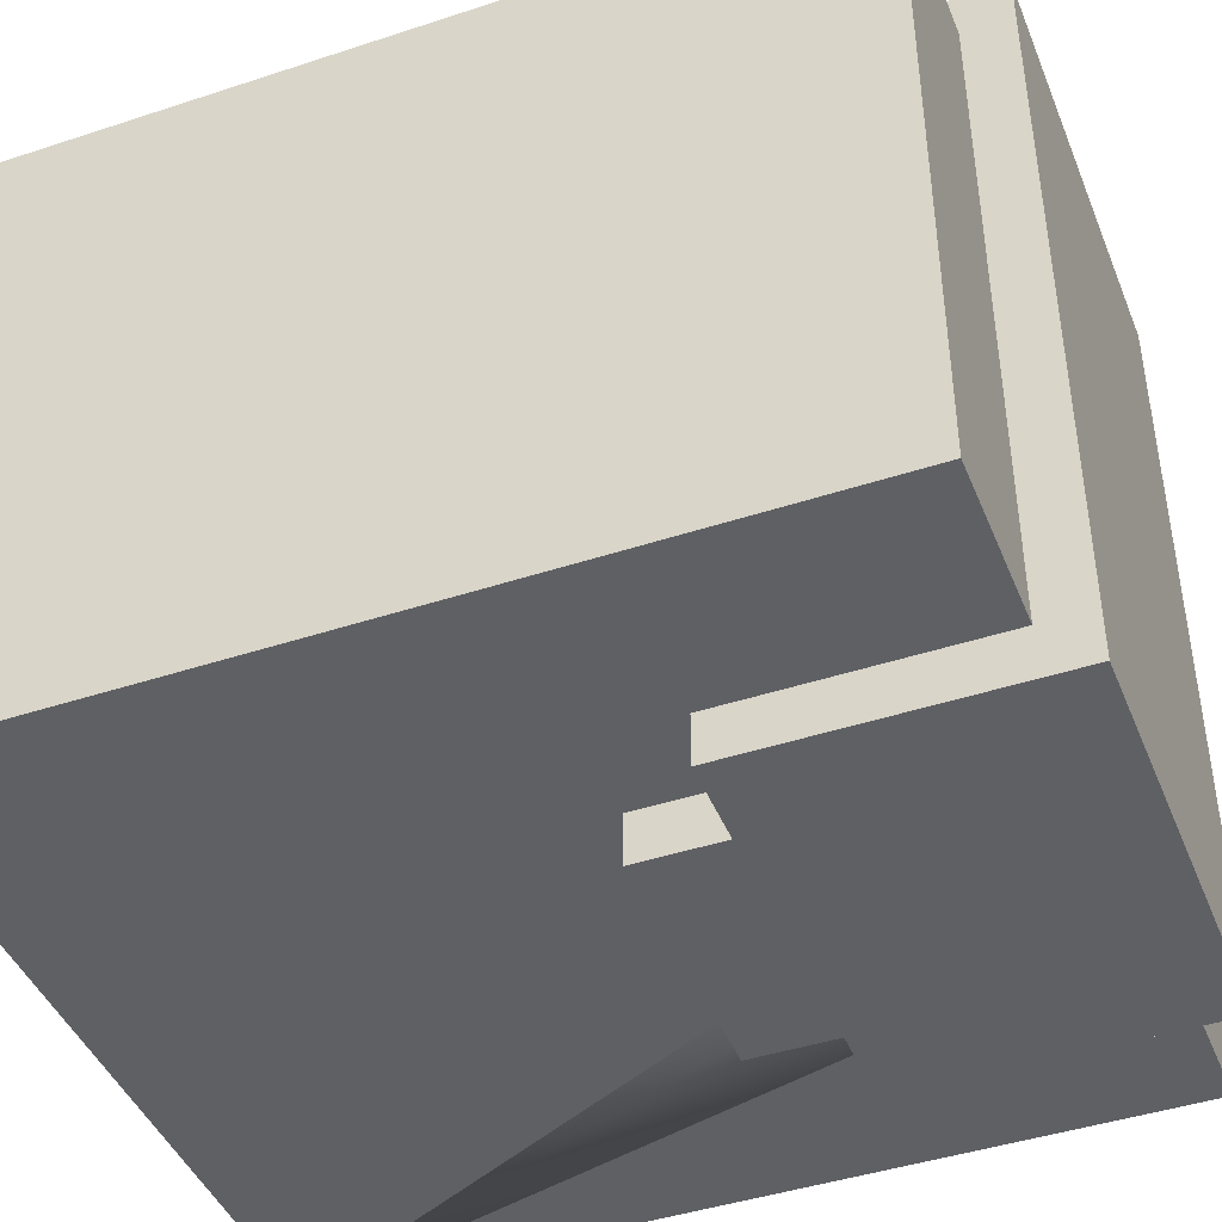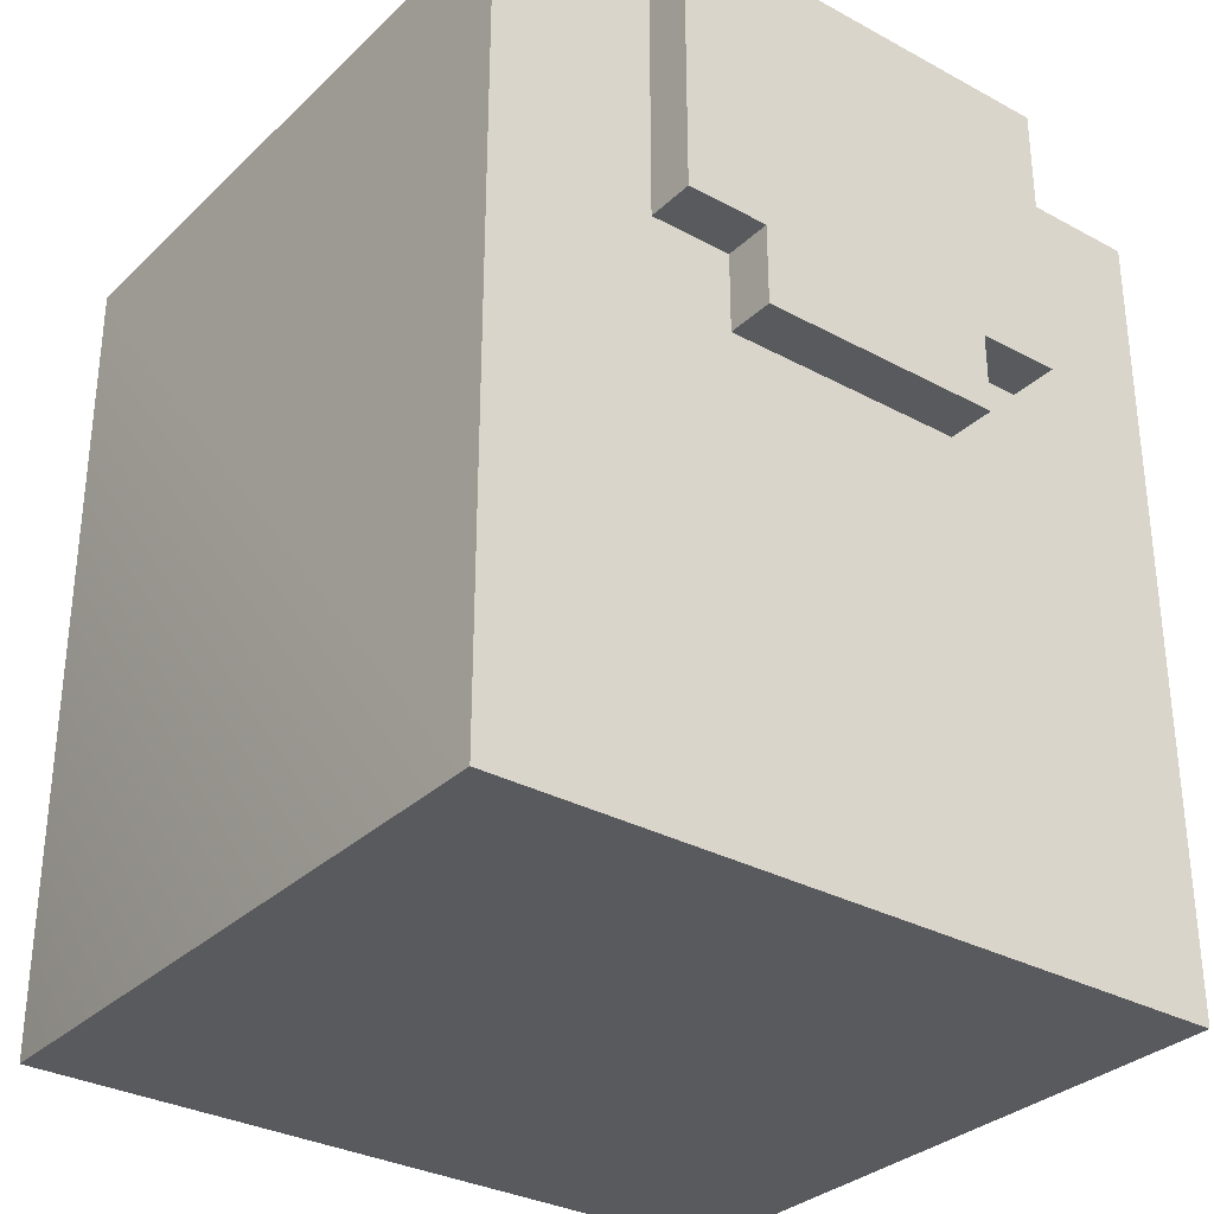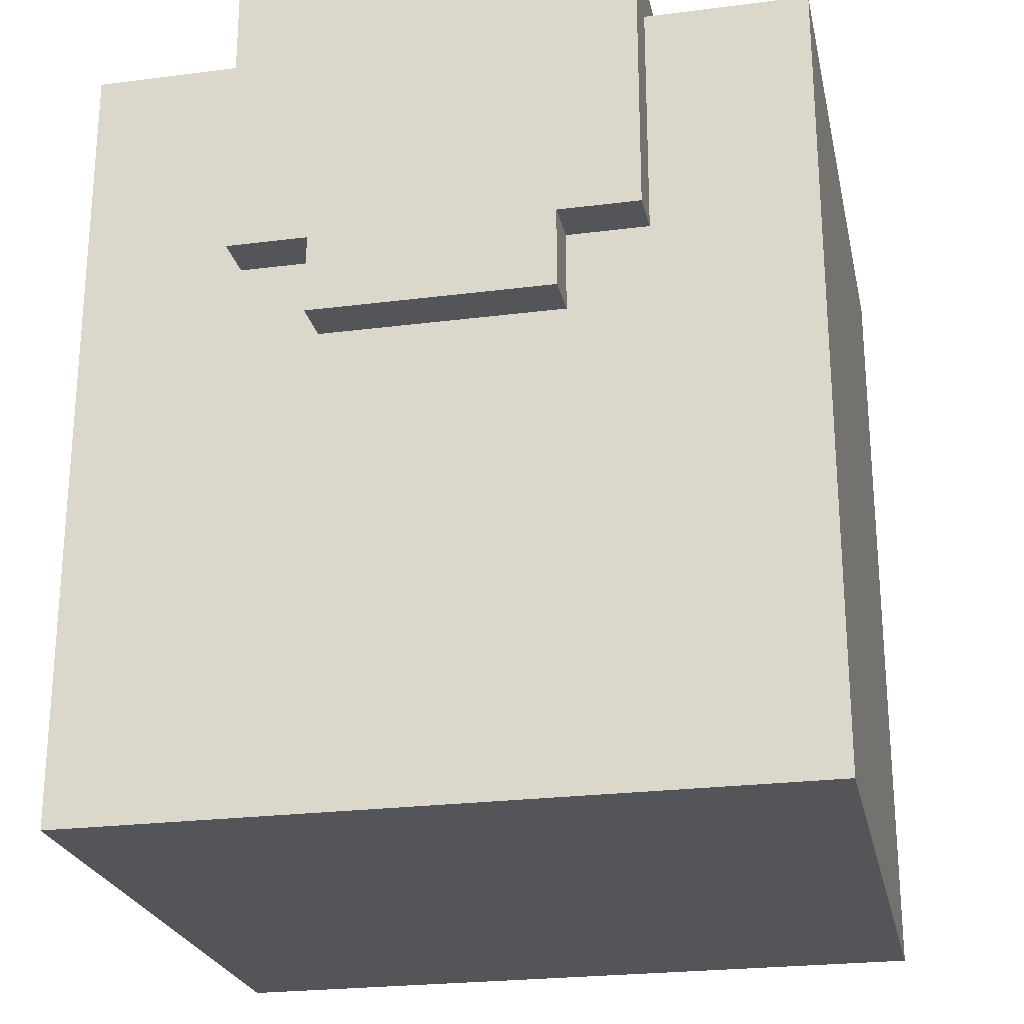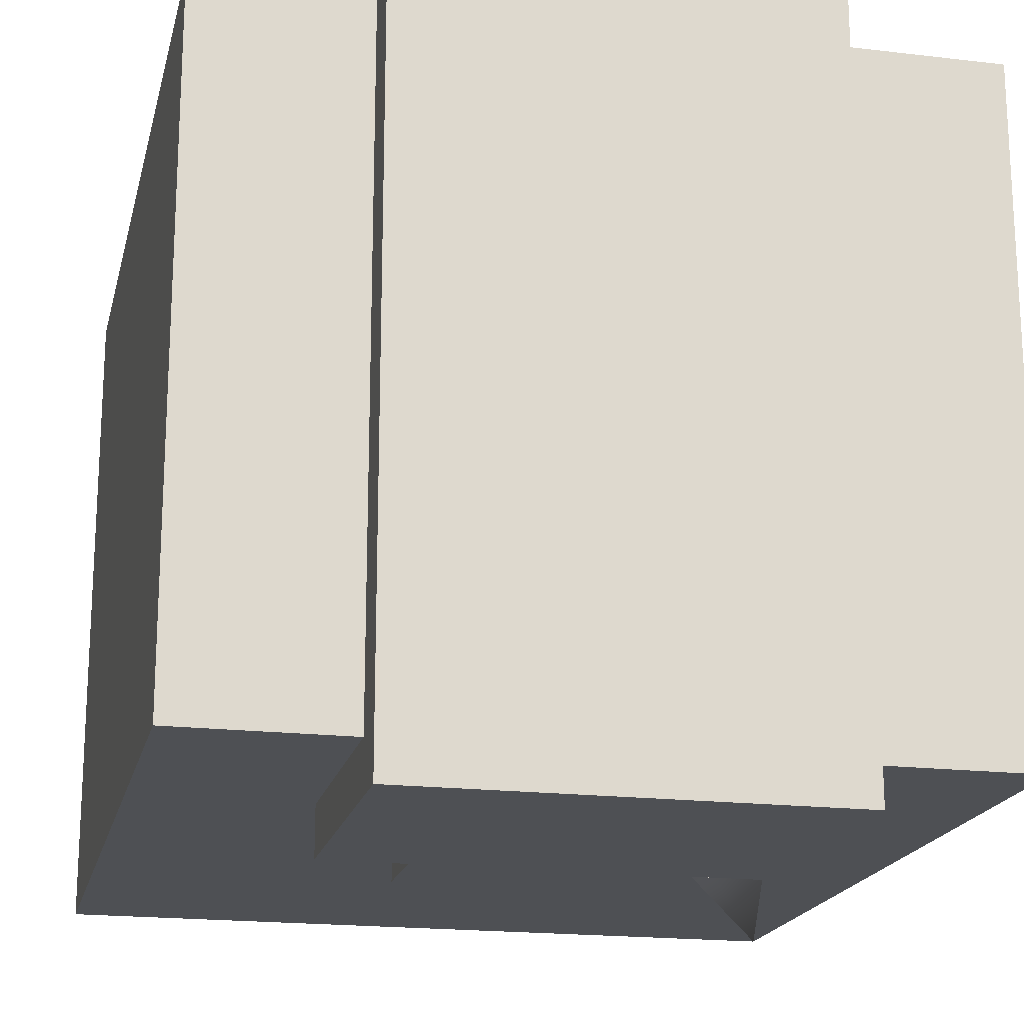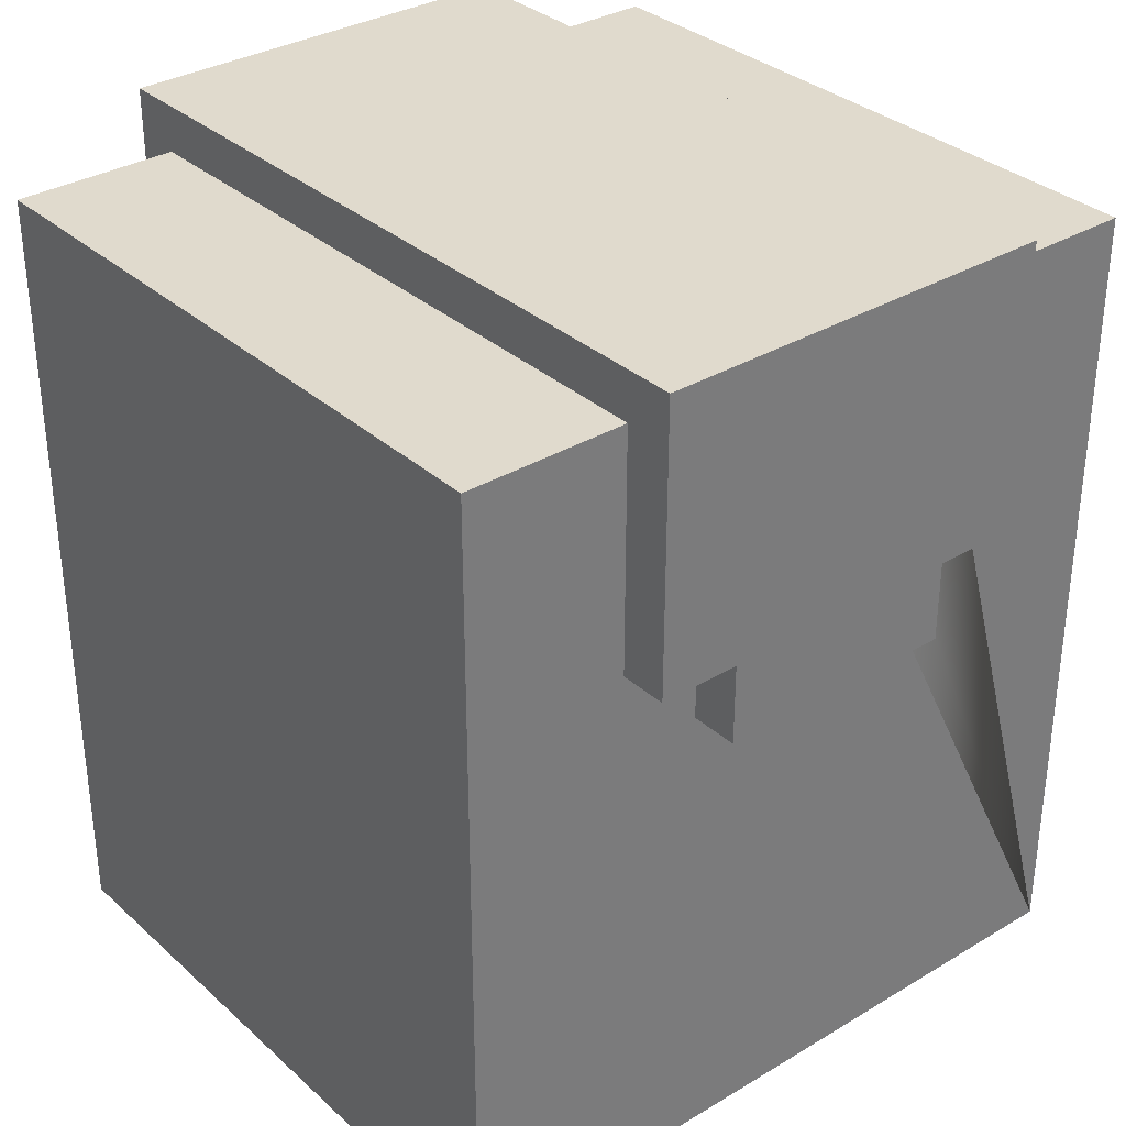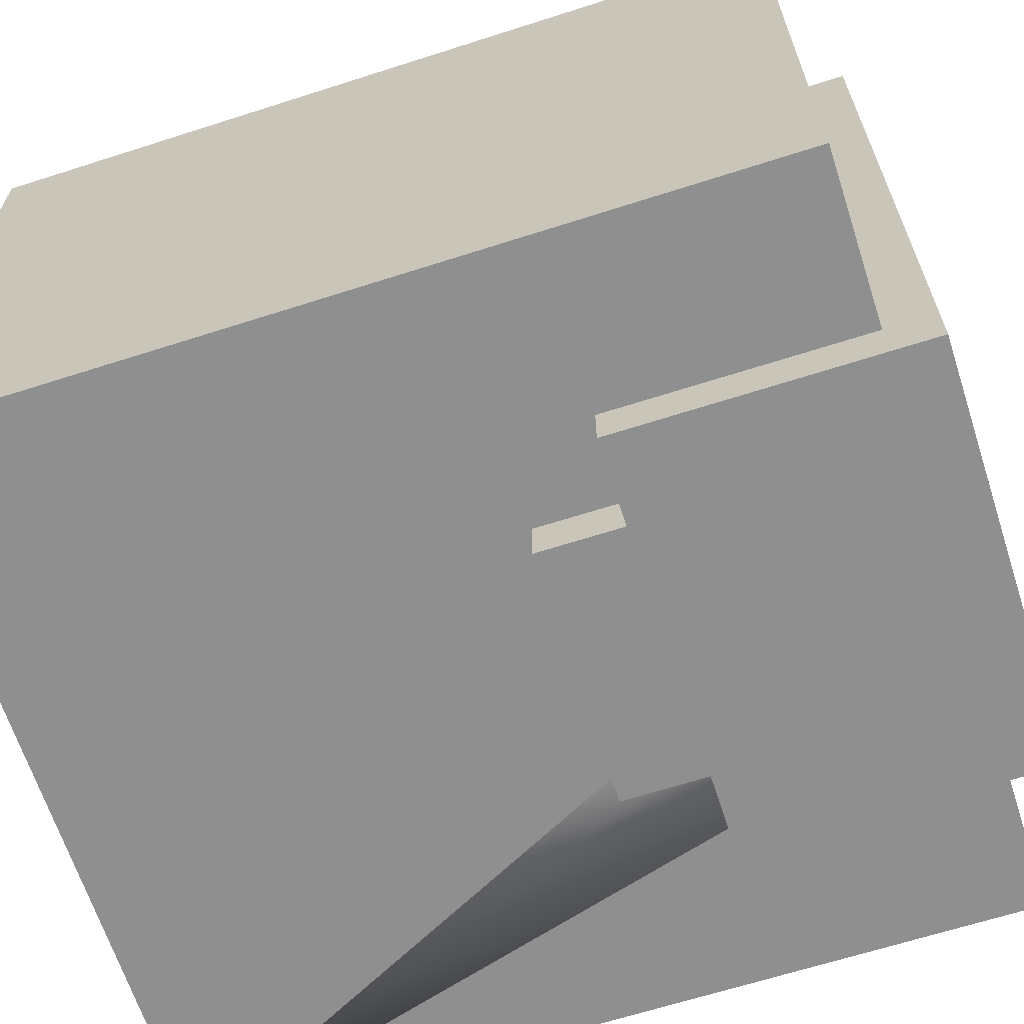
<metadata>
{"format":"obj","ext":"obj","renderer":"f3d","projection":"perspective","resolution":1024,"background":"white","views":[{"elev":-43.8,"azim":111.2,"up":"+Z"},{"elev":-31.7,"azim":-37.4,"up":"+Y"},{"elev":-24.2,"azim":12.0,"up":"+Y"},{"elev":-18.9,"azim":167.2,"up":"+Z"},{"elev":33.1,"azim":140.5,"up":"+Y"},{"elev":-65.4,"azim":107.9,"up":"+Z"}]}
</metadata>
<code>
g Armor_Army_3_left
v 0.05897 -0.009294 -0.141
v 0.2734 -0.2205 -0.141
v 0.1662 -0.009294 -0.141
v -0.04824 -0.2205 -0.141
v 0.1662 0.0259 -0.141
v 0.2019 0.0259 -0.141
v 0.2734 0.1315 -0.141
v 0.2019 0.1315 -0.141
v 0.02323 0.1315 -0.141
v 0.02323 0.0259 -0.141
v -0.04824 0.1315 -0.141
v 0.05897 0.0259 -0.141
v -0.04824 -0.2205 -0.141
v 0.02323 0.0259 -0.141
v 0.2019 0.0259 -0.1621
v 0.2019 0.1522 -0.1621
v 0.1662 0.0259 -0.1621
v 0.05897 0.0259 -0.1621
v 0.05897 -0.009294 -0.1621
v 0.1662 -0.009294 -0.1621
v 0.02323 0.1522 -0.1621
v 0.02323 0.0259 -0.1621
v 0.02323 0.0259 0.1449
v 0.05897 0.0259 0.1449
v -0.04824 -0.2205 0.1449
v -0.04824 0.1315 0.1449
v 0.02323 0.1315 0.1449
v 0.05897 -0.009294 0.1449
v 0.1662 -0.009294 0.1449
v 0.2734 -0.2205 0.1449
v 0.1662 0.0259 0.1449
v 0.2019 0.0259 0.1449
v 0.2019 0.1315 0.1449
v 0.2734 0.1315 0.1449
v 0.02323 0.0259 0.1659
v 0.02323 0.1522 0.1659
v 0.05897 0.0259 0.1659
v 0.1662 0.0259 0.1659
v 0.1662 -0.009294 0.1659
v 0.05897 -0.009294 0.1659
v 0.2019 0.1522 0.1659
v 0.2019 0.0259 0.1659
v -0.04824 0.1315 -0.141
v -0.04824 -0.2205 0.1449
v -0.04824 -0.2205 -0.141
v -0.04824 0.1315 0.1449
v 0.02323 0.1522 -0.1621
v 0.02323 0.0259 -0.141
v 0.02323 0.0259 -0.1621
v 0.02323 0.1315 -0.141
v 0.02323 0.1315 0.1449
v 0.02323 0.1522 0.1659
v 0.02323 0.0259 0.1659
v 0.02323 0.0259 0.1449
v 0.05897 0.0259 -0.1621
v 0.05897 -0.009294 -0.141
v 0.05897 -0.009294 -0.1621
v 0.05897 0.0259 -0.141
v 0.05897 0.0259 0.1449
v 0.05897 -0.009294 0.1659
v 0.05897 -0.009294 0.1449
v 0.05897 0.0259 0.1659
v 0.2734 0.1315 0.1449
v 0.2734 -0.2205 -0.141
v 0.2734 -0.2205 0.1449
v 0.2734 0.1315 -0.141
v 0.2019 0.1315 -0.141
v 0.2019 0.0259 -0.1621
v 0.2019 0.0259 -0.141
v 0.2019 0.1522 -0.1621
v 0.2019 0.1522 0.1659
v 0.2019 0.1315 0.1449
v 0.2019 0.0259 0.1449
v 0.2019 0.0259 0.1659
v 0.1662 0.0259 -0.141
v 0.1662 -0.009294 -0.1621
v 0.1662 -0.009294 -0.141
v 0.1662 0.0259 -0.1621
v 0.1662 0.0259 0.1659
v 0.1662 -0.009294 0.1449
v 0.1662 -0.009294 0.1659
v 0.1662 0.0259 0.1449
v 0.02323 0.1522 -0.1621
v 0.2019 0.1522 0.1659
v 0.02323 0.1522 0.1659
v 0.2019 0.1522 -0.1621
v -0.04824 0.1315 -0.141
v 0.02323 0.1315 0.1449
v -0.04824 0.1315 0.1449
v 0.02323 0.1315 -0.141
v 0.2019 0.1315 -0.141
v 0.2734 0.1315 0.1449
v 0.2019 0.1315 0.1449
v 0.2734 0.1315 -0.141
v -0.04824 -0.2205 0.1449
v 0.2734 -0.2205 -0.141
v -0.04824 -0.2205 -0.141
v 0.2734 -0.2205 0.1449
v 0.05897 -0.009294 -0.141
v 0.1662 -0.009294 -0.1621
v 0.05897 -0.009294 -0.1621
v 0.1662 -0.009294 -0.141
v 0.05897 -0.009294 0.1659
v 0.1662 -0.009294 0.1449
v 0.05897 -0.009294 0.1449
v 0.1662 -0.009294 0.1659
v 0.02323 0.0259 -0.141
v 0.05897 0.0259 -0.1621
v 0.02323 0.0259 -0.1621
v 0.05897 0.0259 -0.141
v 0.1662 0.0259 -0.141
v 0.2019 0.0259 -0.1621
v 0.1662 0.0259 -0.1621
v 0.2019 0.0259 -0.141
v 0.02323 0.0259 0.1659
v 0.05897 0.0259 0.1449
v 0.02323 0.0259 0.1449
v 0.05897 0.0259 0.1659
v 0.1662 0.0259 0.1659
v 0.2019 0.0259 0.1449
v 0.1662 0.0259 0.1449
v 0.2019 0.0259 0.1659
g Armor_Army_3_left_0
f -120 -121 -122
f -119 -122 -121
f -120 -118 -121
f -121 -118 -117
f -121 -117 -116
f -115 -116 -117
f -113 -119 -114
f -112 -114 -119
f -122 -110 -111
f -109 -111 -110
f -106 -107 -108
f -106 -105 -107
f -105 -106 -104
f -103 -104 -106
f -102 -107 -105
f -101 -102 -105
f -98 -99 -100
f -98 -100 -97
f -96 -97 -100
f -95 -99 -98
f -95 -98 -94
f -93 -94 -98
f -94 -93 -92
f -93 -91 -92
f -91 -93 -90
f -89 -90 -93
f -86 -87 -88
f -86 -85 -87
f -85 -86 -84
f -83 -84 -86
f -82 -87 -85
f -81 -82 -85
f -78 -79 -80
f -77 -80 -79
f -74 -75 -76
f -73 -76 -75
f -73 -72 -76
f -71 -76 -72
f -71 -72 -70
f -69 -70 -72
f -66 -67 -68
f -65 -68 -67
f -62 -63 -64
f -61 -64 -63
f -58 -59 -60
f -57 -60 -59
f -54 -55 -56
f -53 -56 -55
f -53 -52 -56
f -51 -56 -52
f -51 -52 -50
f -49 -50 -52
f -46 -47 -48
f -45 -48 -47
f -42 -43 -44
f -41 -44 -43
f -38 -39 -40
f -37 -40 -39
f -34 -35 -36
f -33 -36 -35
f -30 -31 -32
f -29 -32 -31
f -26 -27 -28
f -25 -28 -27
f -22 -23 -24
f -21 -24 -23
f -18 -19 -20
f -17 -20 -19
f -14 -15 -16
f -13 -16 -15
f -10 -11 -12
f -9 -12 -11
f -6 -7 -8
f -5 -8 -7
f -2 -3 -4
f -1 -4 -3

</code>
